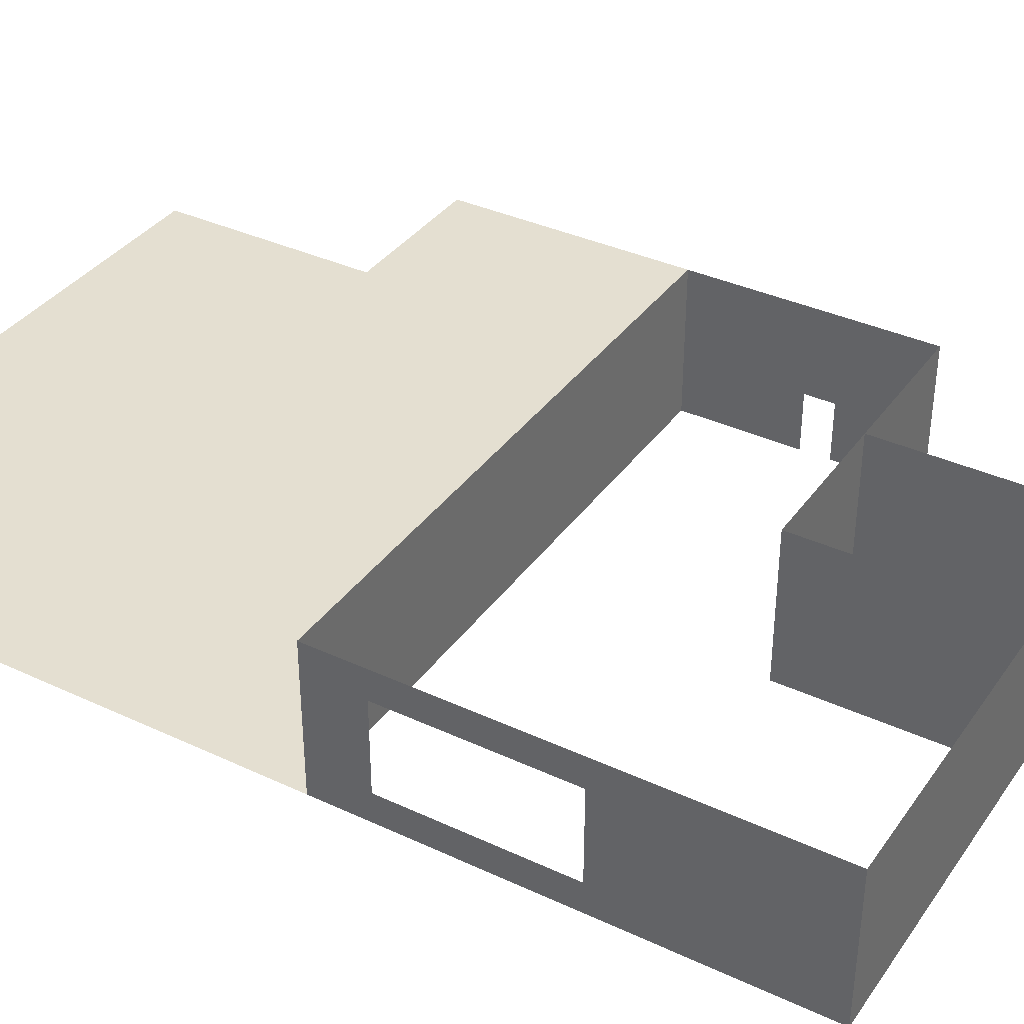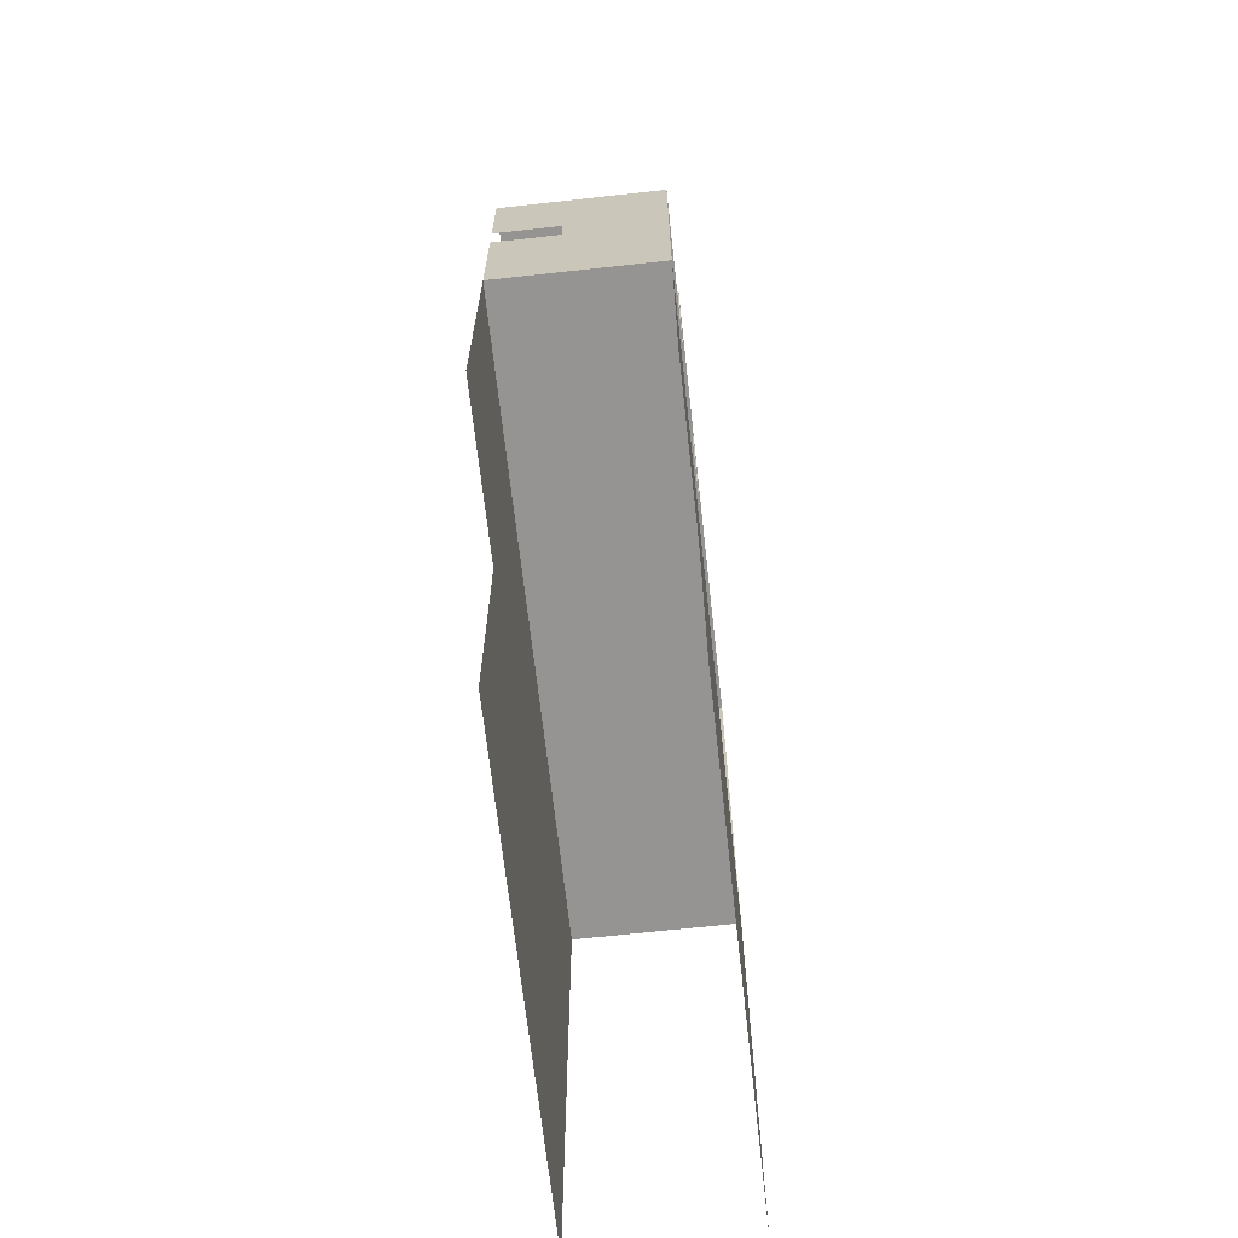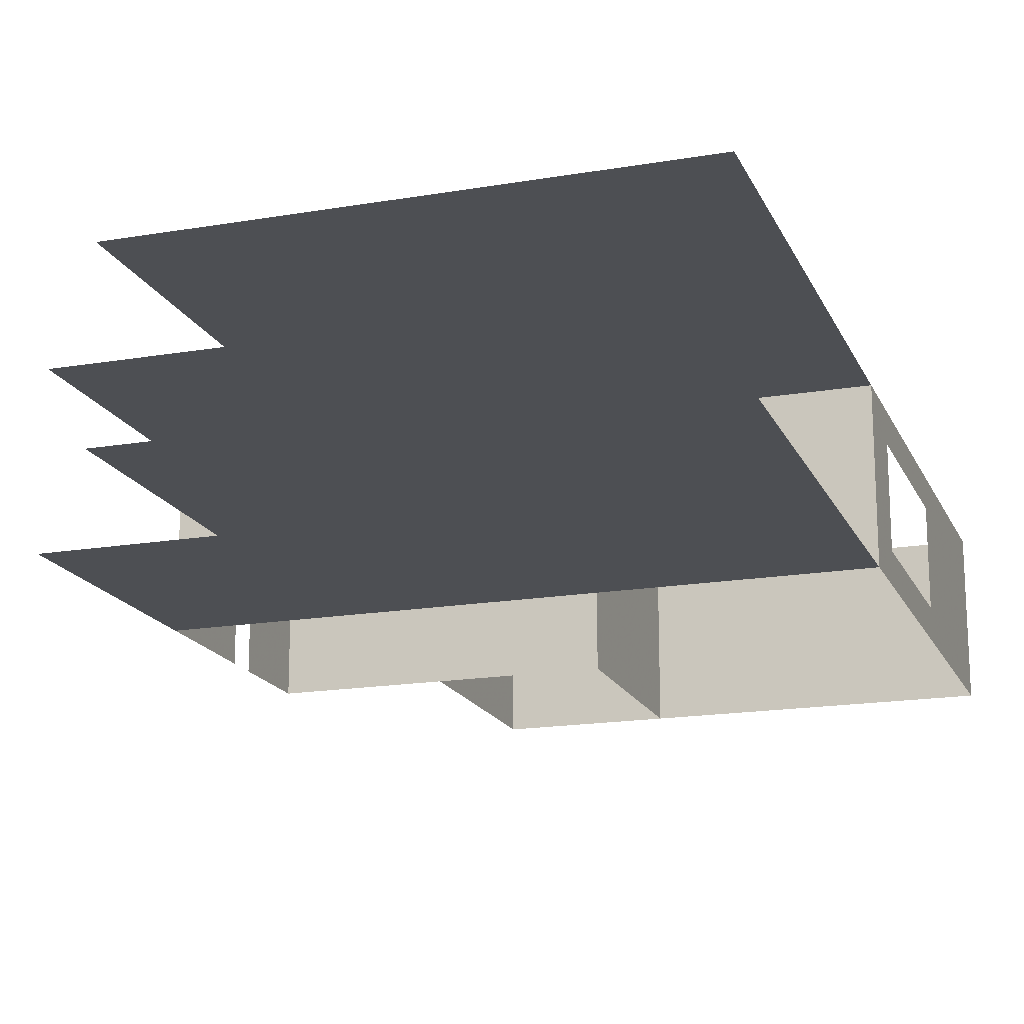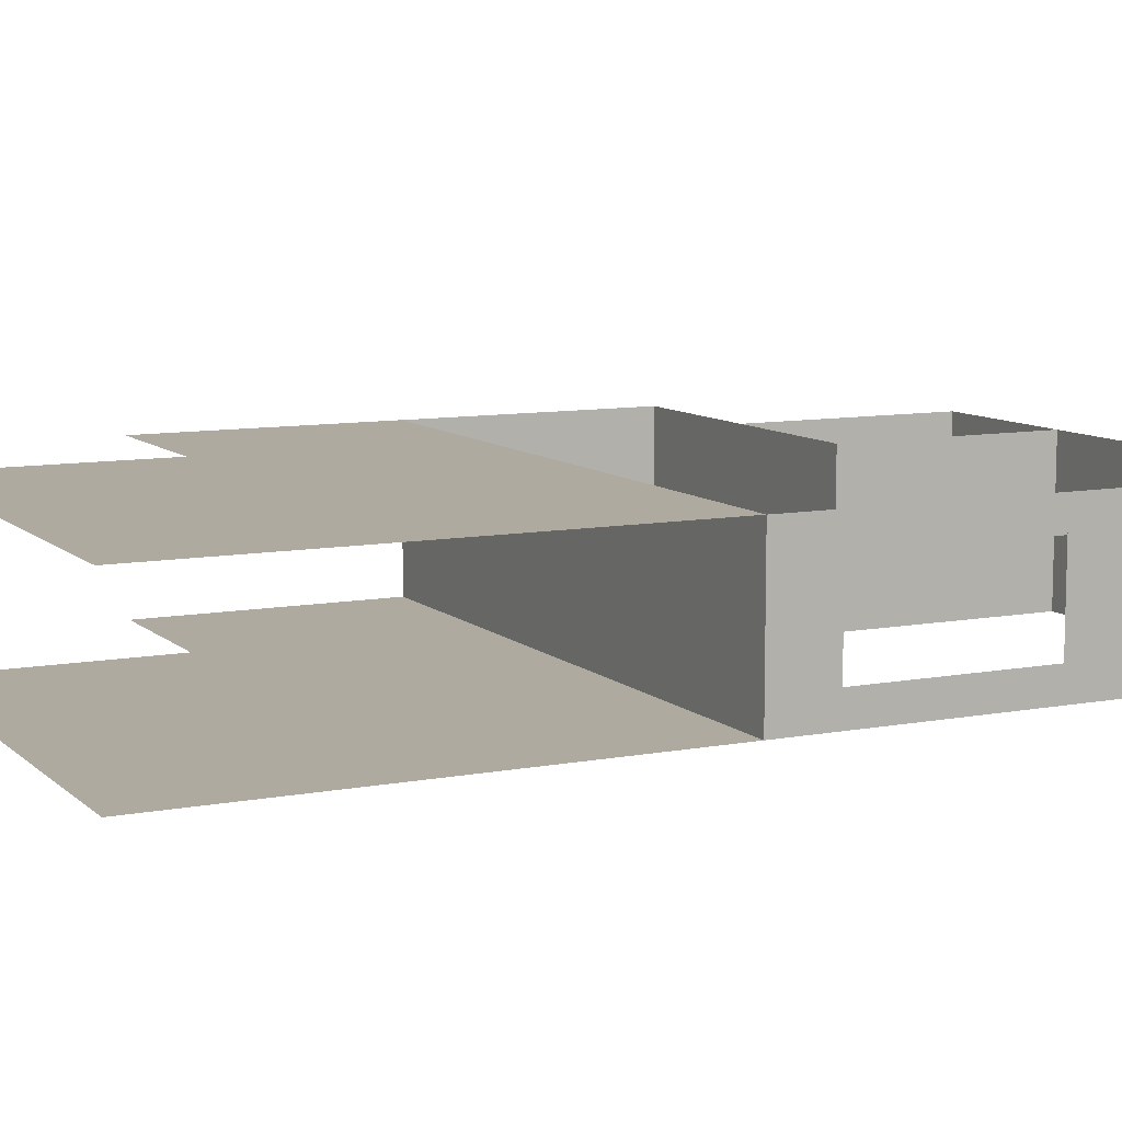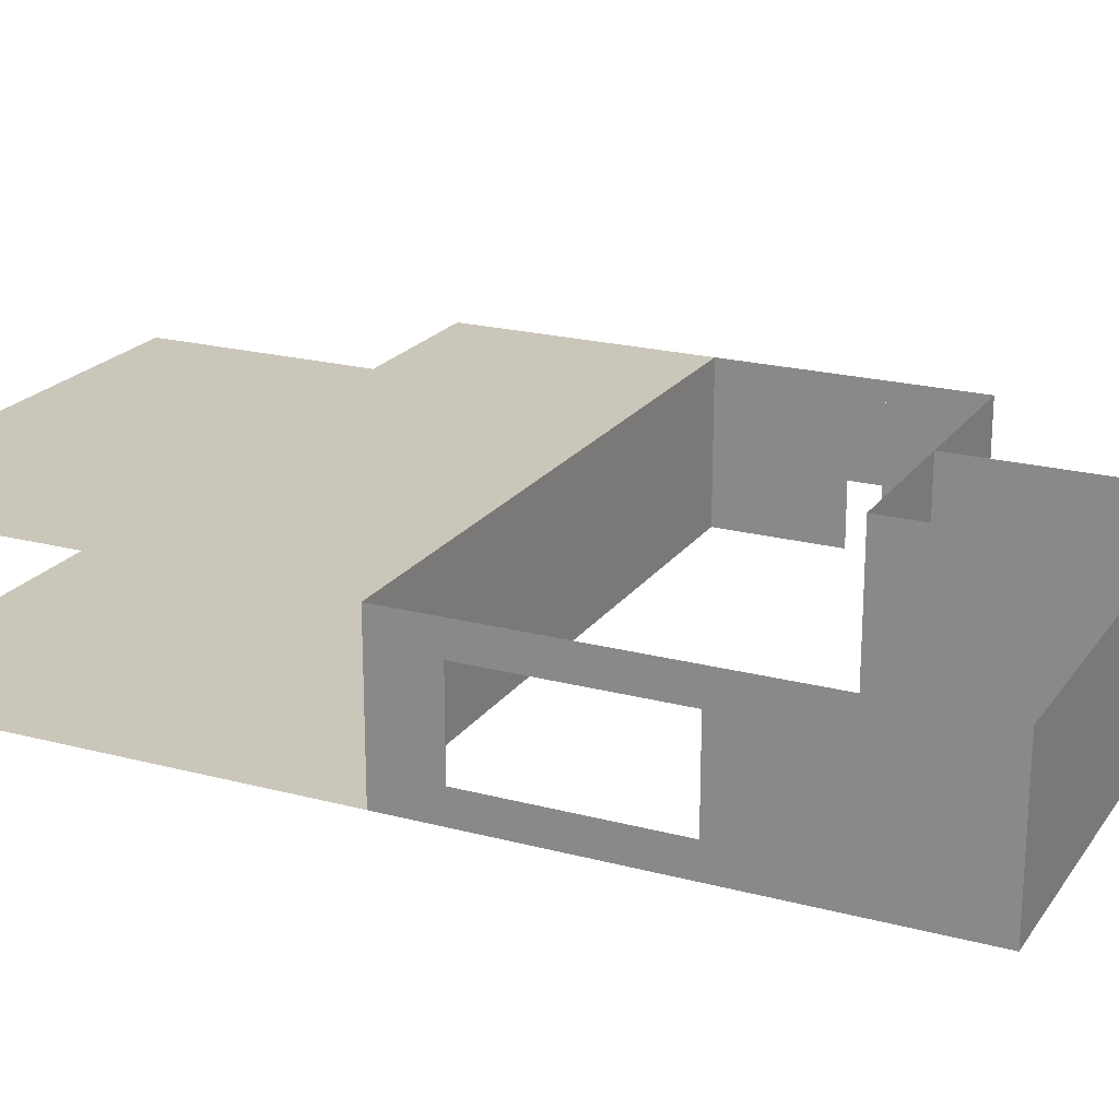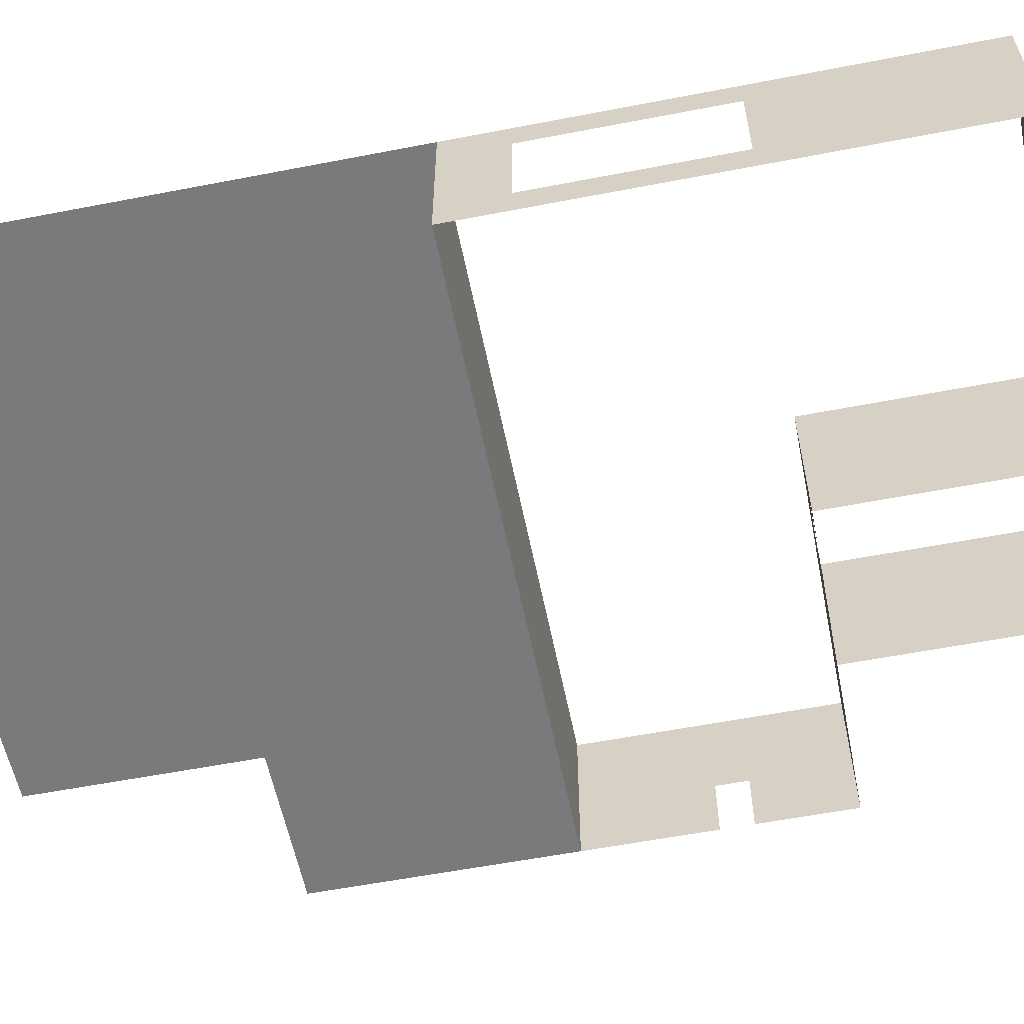
<metadata>
{"format":"obj","ext":"obj","renderer":"f3d","projection":"perspective","resolution":1024,"background":"white","views":[{"elev":36.6,"azim":-58.9,"up":"+Y"},{"elev":-67.2,"azim":96.3,"up":"+Z"},{"elev":-17.5,"azim":-161.4,"up":"+Y"},{"elev":9.4,"azim":-116.4,"up":"+Y"},{"elev":21.1,"azim":-64.6,"up":"+Y"},{"elev":-58.2,"azim":-78.7,"up":"+Y"}]}
</metadata>
<code>
o Pared_Izquierda1
v 0 0 15
v 0 5 15
v 15 0 15
v 15 5 15
f 1 2 3
f 2 4 3
o Pared_Izquierda2
v 15 0 8
v 15 5 8
v 20 0 8
v 20 5 8
f 5 6 7
f 6 8 7
o Pared_Derecha
v 0 0 0
v 0 5 0
v 20 0 0
v 20 5 0
f 9 10 11
f 10 12 11
o Pared_Frontal1
v 20 0 0
v 20 5 0
v 20 0 4
v 20 5 4
f 13 14 15
f 14 16 15
o Pared_Frontal2
v 20 2 4
v 20 5 4
v 20 2 5
v 20 5 5
f 17 18 19
f 18 20 19
o Pared_Frontal3
v 20 0 5
v 20 5 5
v 20 0 8
v 20 5 8
f 21 22 23
f 22 24 23
o Pared_Trasera1
v 0 0 0
v 0 4 0
v 0 0 2
v 0 4 2
f 25 26 27
f 26 28 27
o Pared_Trasera2
v 0 4 0
v 0 5 0
v 0 4 8
v 0 5 8
f 29 30 31
f 30 32 31
o Pared_Trasera3
v 0 0 2
v 0 1 2
v 0 0 8
v 0 1 8
f 33 34 35
f 34 36 35
o Pared_Trasera4
v 0 0 8
v 0 5 8
v 0 0 15
v 0 5 15
f 37 38 39
f 38 40 39
o Techo1
v 0 5 0
v 0 5 -15
v 15 5 0
v 15 5 -15
f 41 42 43
f 42 44 43
o Techo2
v 15 5 0
v 15 5 -8
v 20 5 0
v 20 5 -8
f 45 46 47
f 46 48 47
o Piso1
v 0 0 0
v 0 0 -15
v 15 0 0
v 15 0 -15
f 49 50 51
f 50 52 51
o Piso2
v 15 0 0
v 15 0 -8
v 20 0 0
v 20 0 -8
f 53 54 55
f 54 56 55
o ParedBañoPuerta1
v 10 0 8
v 10 5 8
v 11 0 8
v 11 5 8
f 57 58 59
f 58 60 59
o ParedBañoPuerta2
v 11 2 8
v 11 5 8
v 12 2 8
v 12 5 8
f 61 62 63
f 62 64 63
o ParedBañoPuerta3
v 12 0 8
v 12 5 8
v 15 0 8
v 15 5 8
f 65 66 67
f 66 68 67
o ParedBaño1
v 10 0 8
v 10 5 8
v 10 0 15
v 10 5 15
f 69 70 71
f 70 72 71
o ParedBaño2
v 15 0 8
v 15 5 8
v 15 0 15
v 15 5 15
f 73 74 75
f 74 76 75

</code>
